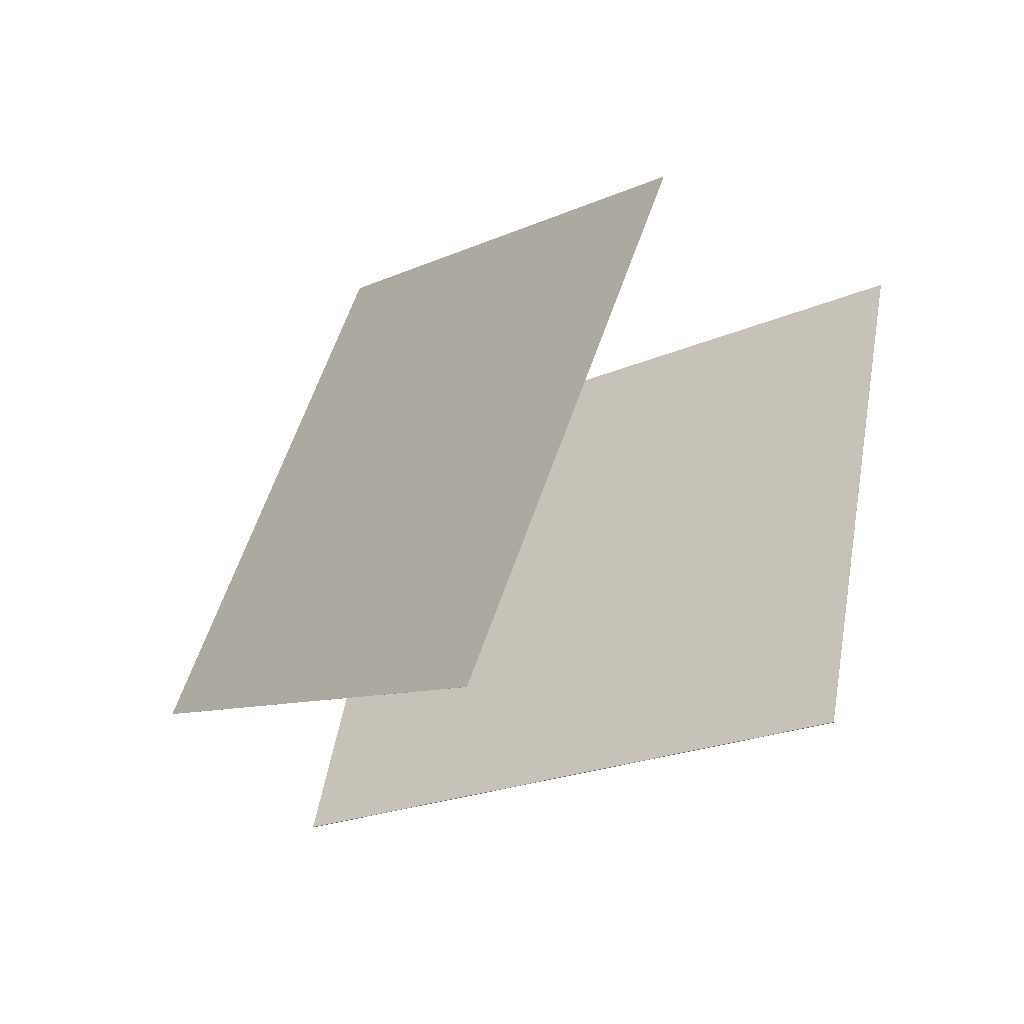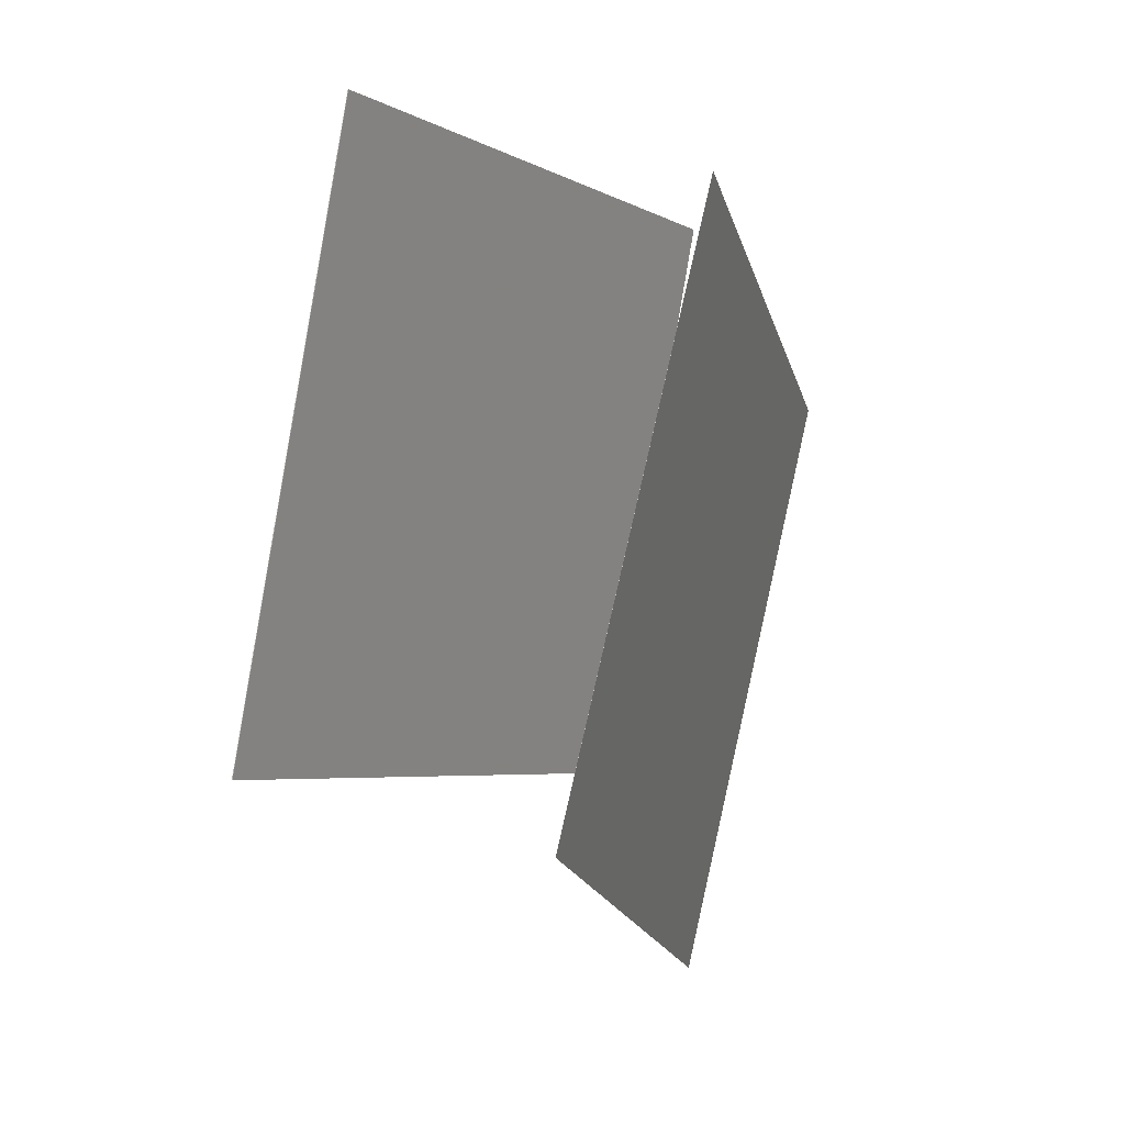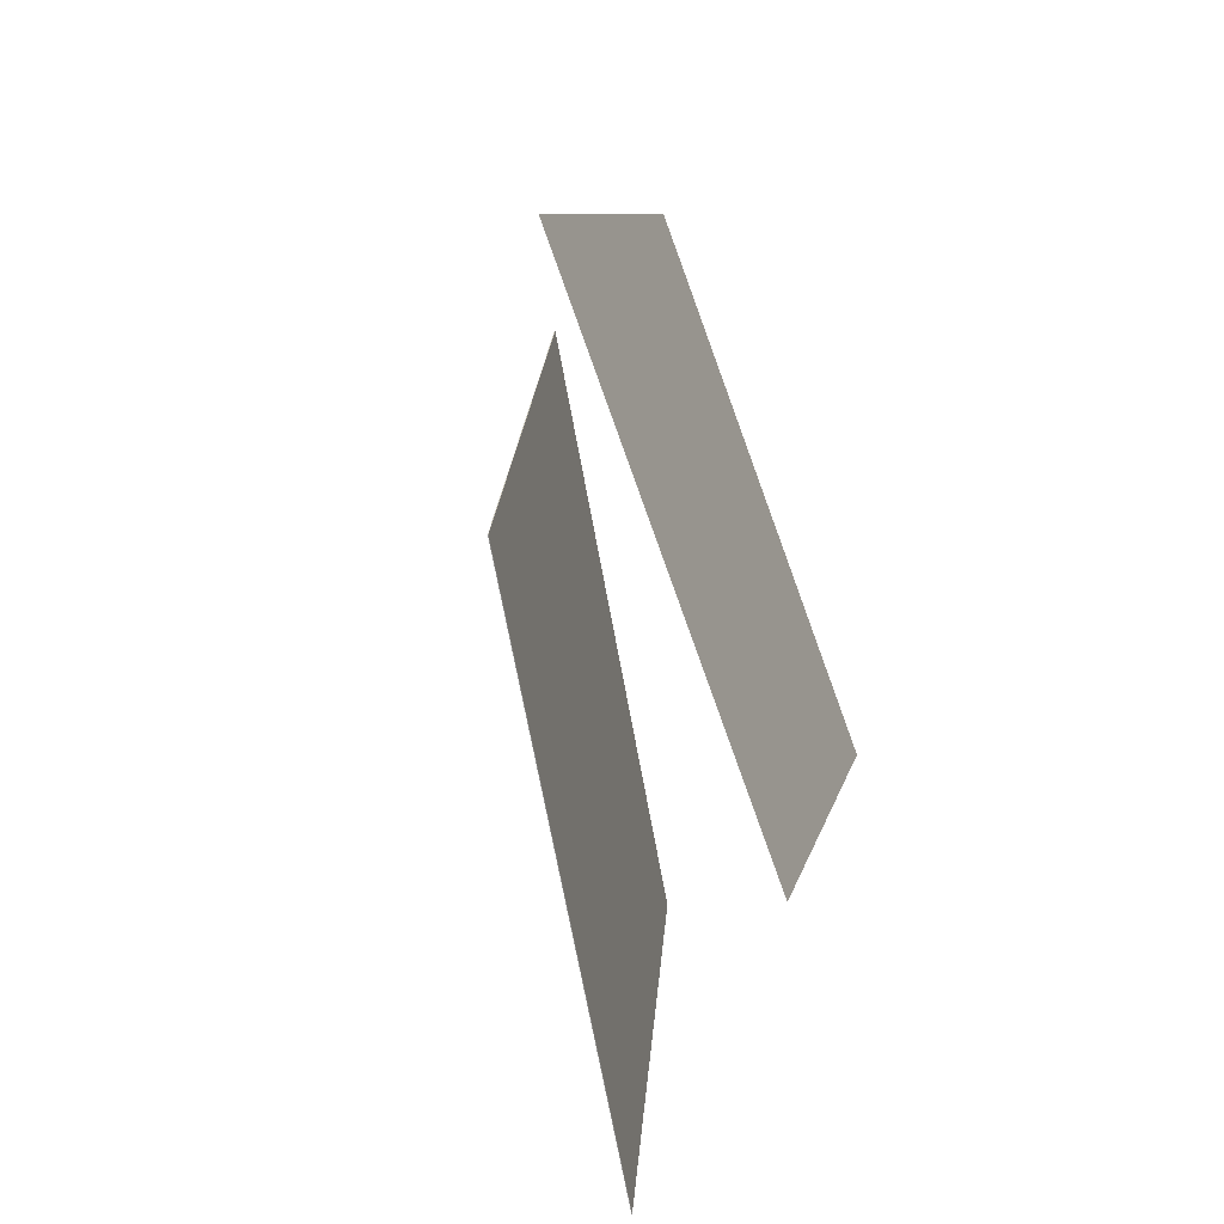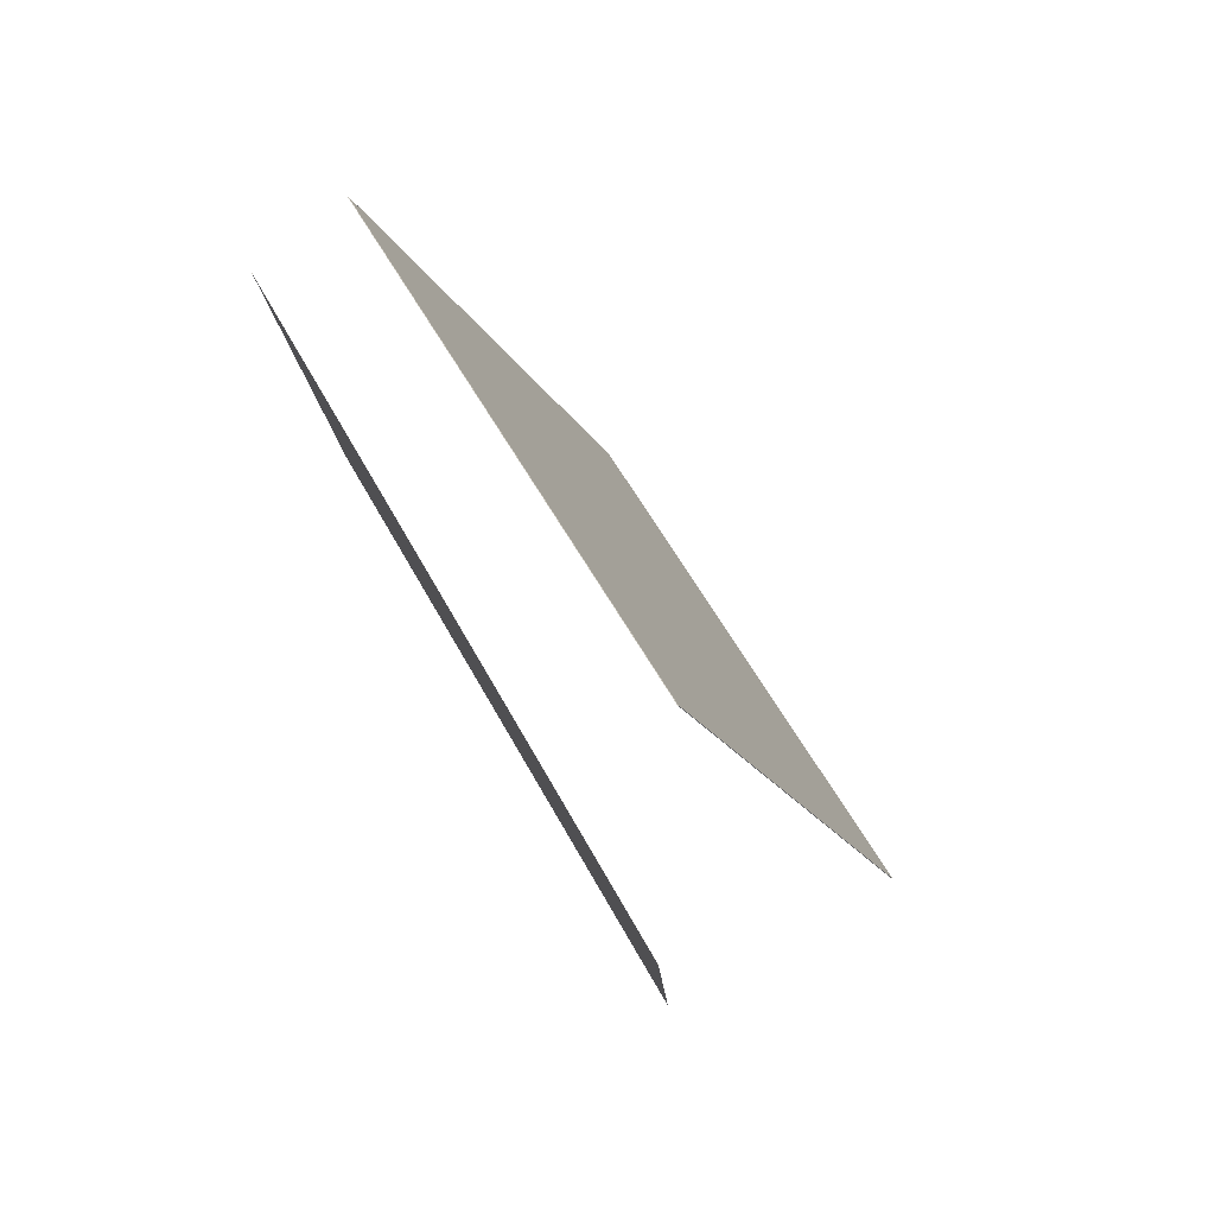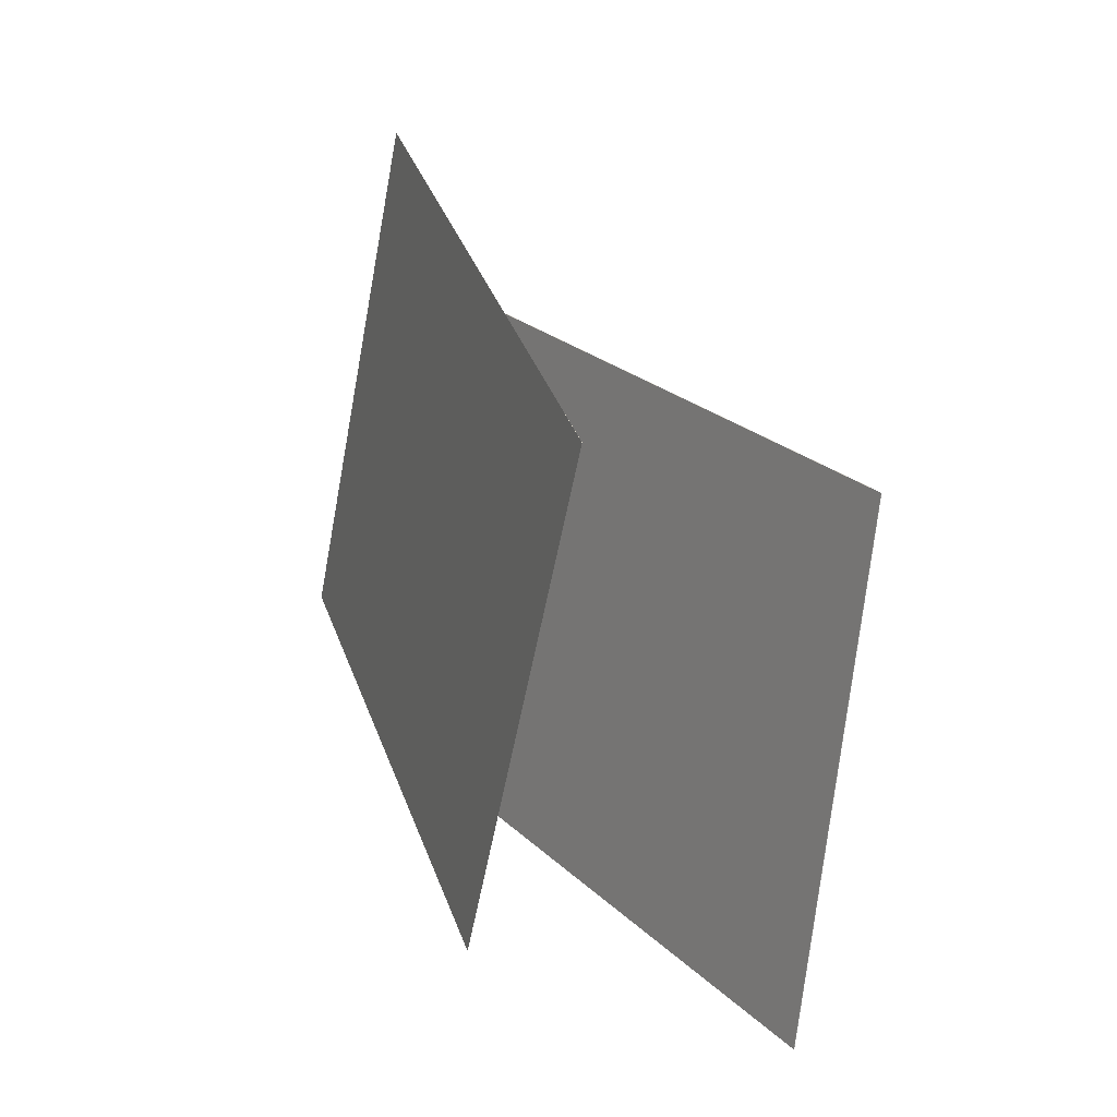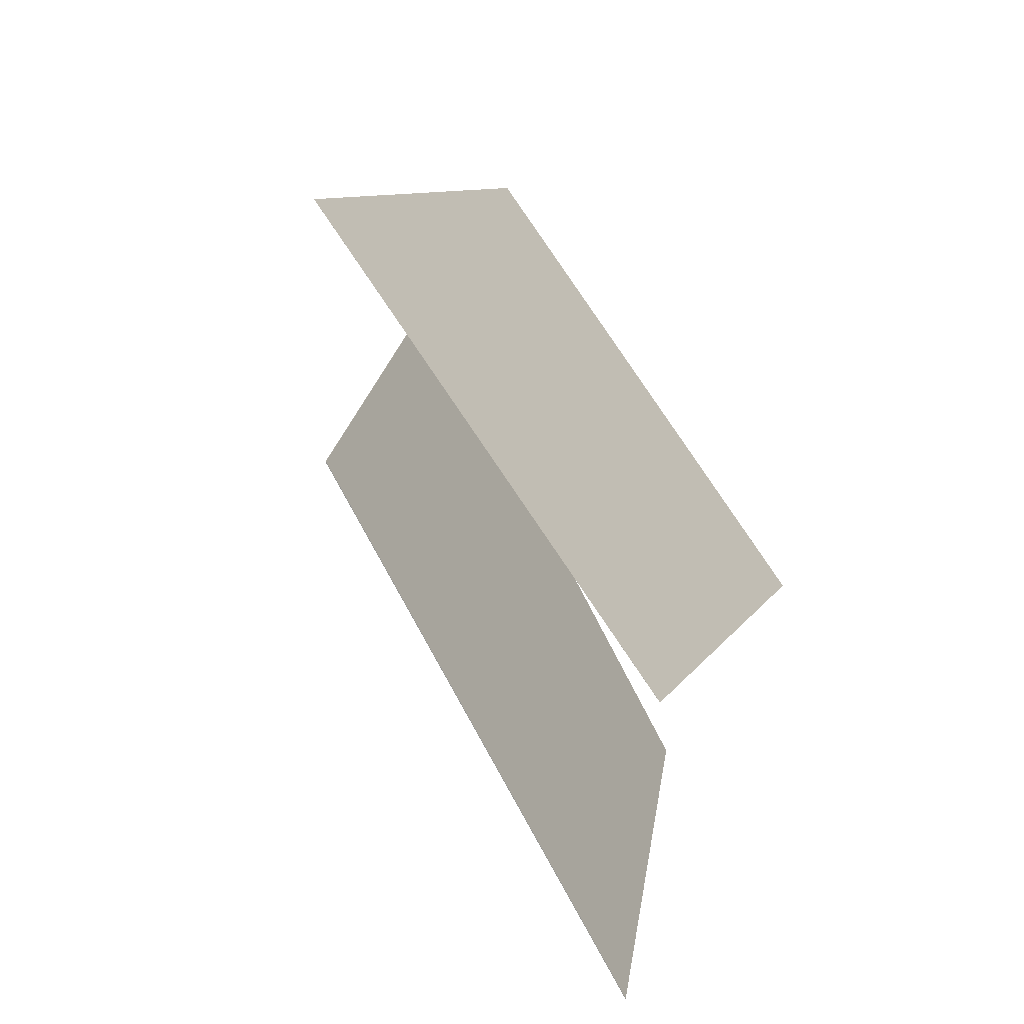
<metadata>
{"format":"obj","ext":"obj","renderer":"f3d","projection":"perspective","resolution":1024,"background":"white","views":[{"elev":-45.7,"azim":-25.3,"up":"+Z"},{"elev":-75.8,"azim":175.4,"up":"+Y"},{"elev":-53.9,"azim":-139.5,"up":"+Z"},{"elev":45.7,"azim":-24.9,"up":"+Y"},{"elev":6.6,"azim":-3.9,"up":"+Z"},{"elev":-57.2,"azim":-122.1,"up":"+Z"}]}
</metadata>
<code>
v 0.3839 -0.5511 0.1224
v 0.3085 -0.3662 -0.6869
v -0.08831 0.2686 0.3537
v -0.1637 0.4535 -0.4556
v 0.3831 -0.5515 0.1224
v 0.3078 -0.3666 -0.6869
v -0.08904 0.2682 0.3537
v -0.1644 0.4531 -0.4556
f 1.0 7.0 5.0
f 1.0 3.0 7.0
f 1.0 4.0 3.0
f 1.0 2.0 4.0
f 3.0 8.0 7.0
f 3.0 4.0 8.0
f 5.0 7.0 8.0
f 5.0 8.0 6.0
f 1.0 5.0 6.0
f 1.0 6.0 2.0
f 2.0 6.0 8.0
f 2.0 8.0 4.0
v -0.245 0.1991 0.6298
v -0.3838 0.6211 -0.1625
v -0.009148 -0.5491 0.1899
v -0.148 -0.1271 -0.6024
v -0.2449 0.1992 0.6298
v -0.3837 0.6212 -0.1625
v -0.009034 -0.5491 0.1899
v -0.1479 -0.1271 -0.6024
f 9.0 15.0 13.0
f 9.0 11.0 15.0
f 9.0 12.0 11.0
f 9.0 10.0 12.0
f 11.0 16.0 15.0
f 11.0 12.0 16.0
f 13.0 15.0 16.0
f 13.0 16.0 14.0
f 9.0 13.0 14.0
f 9.0 14.0 10.0
f 10.0 14.0 16.0
f 10.0 16.0 12.0

</code>
